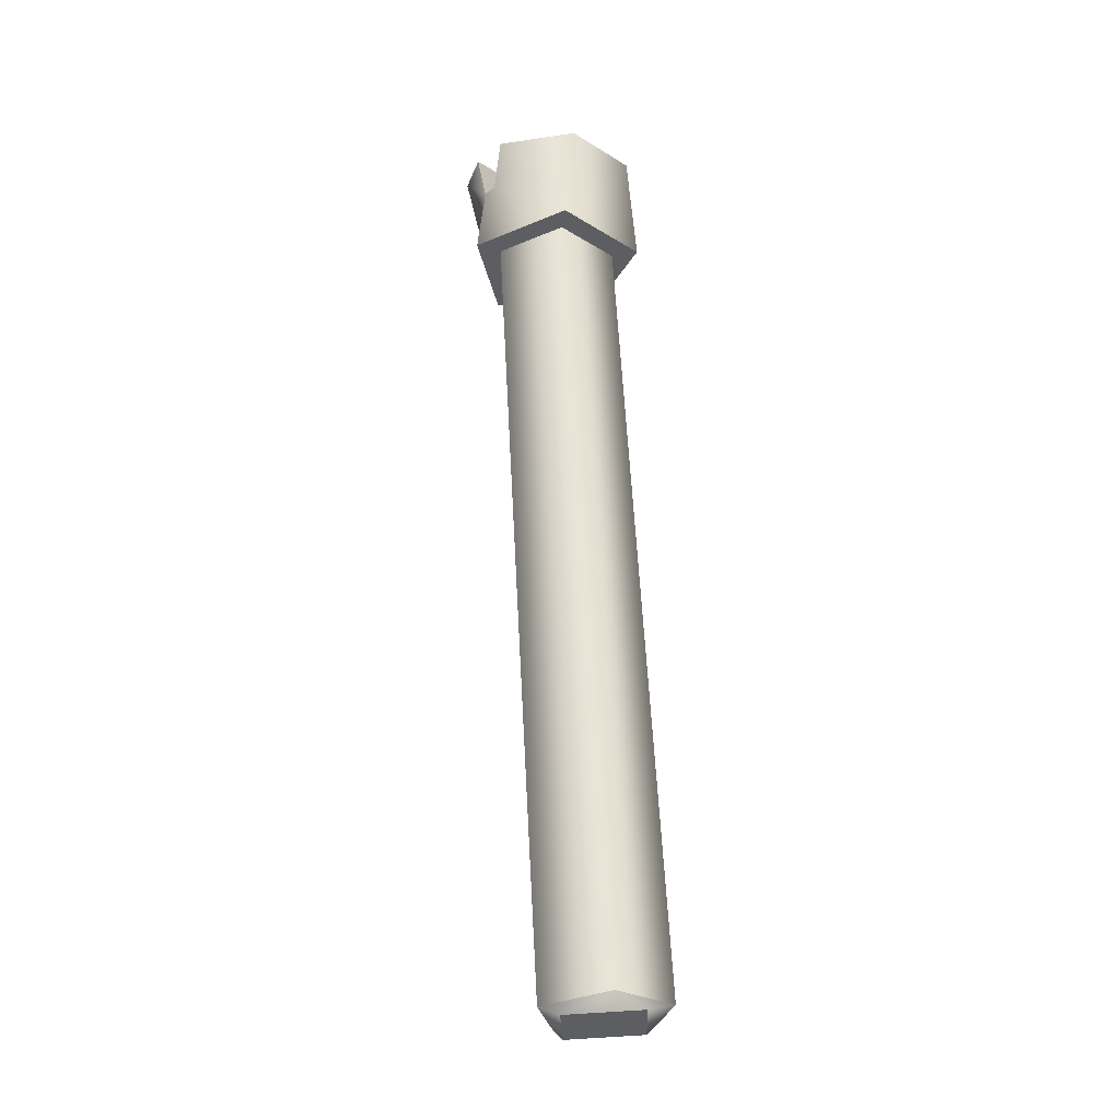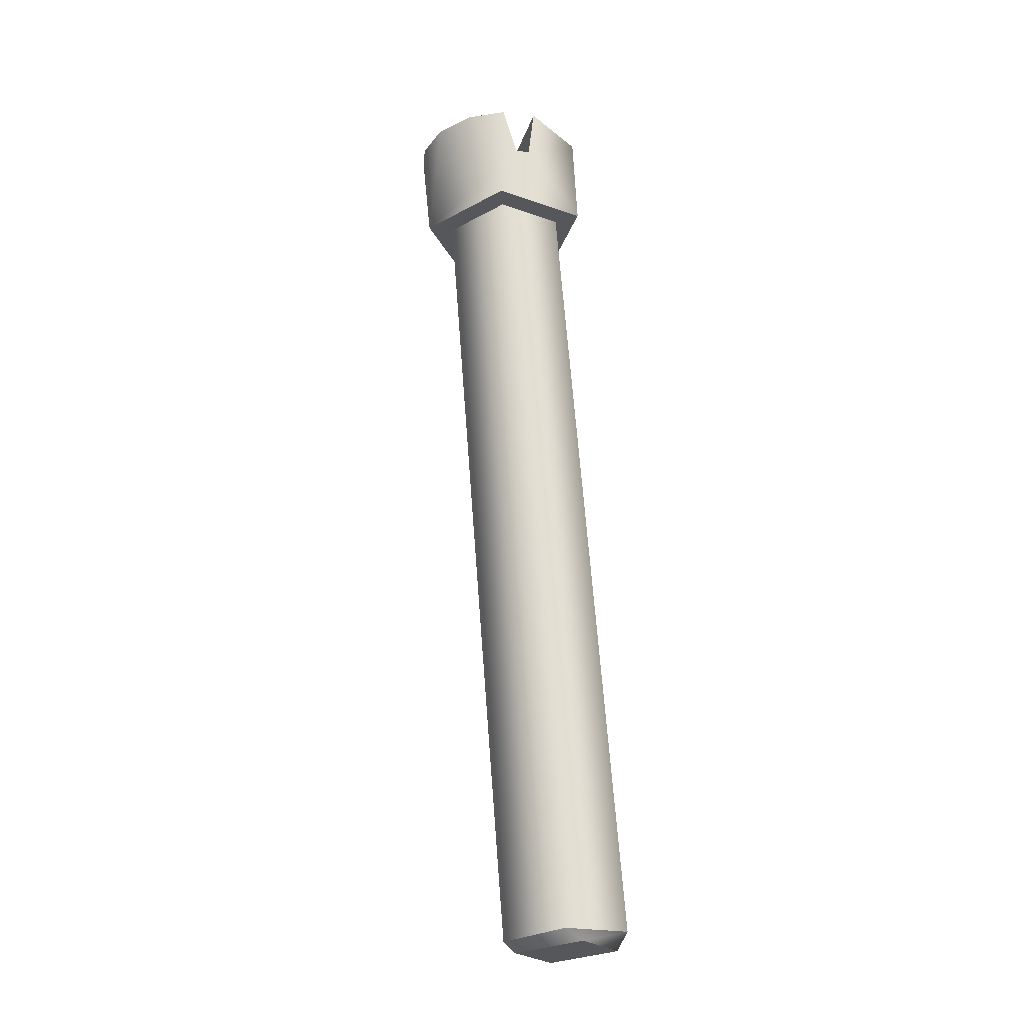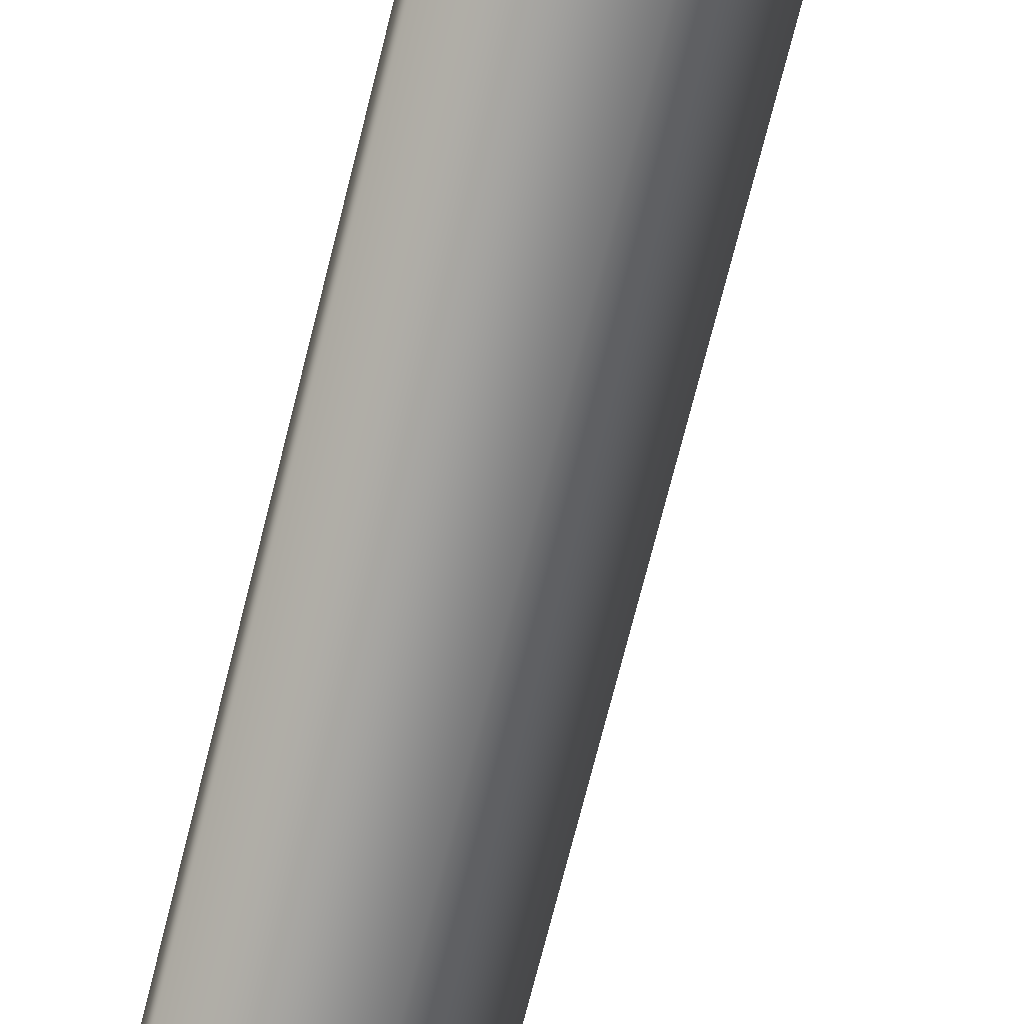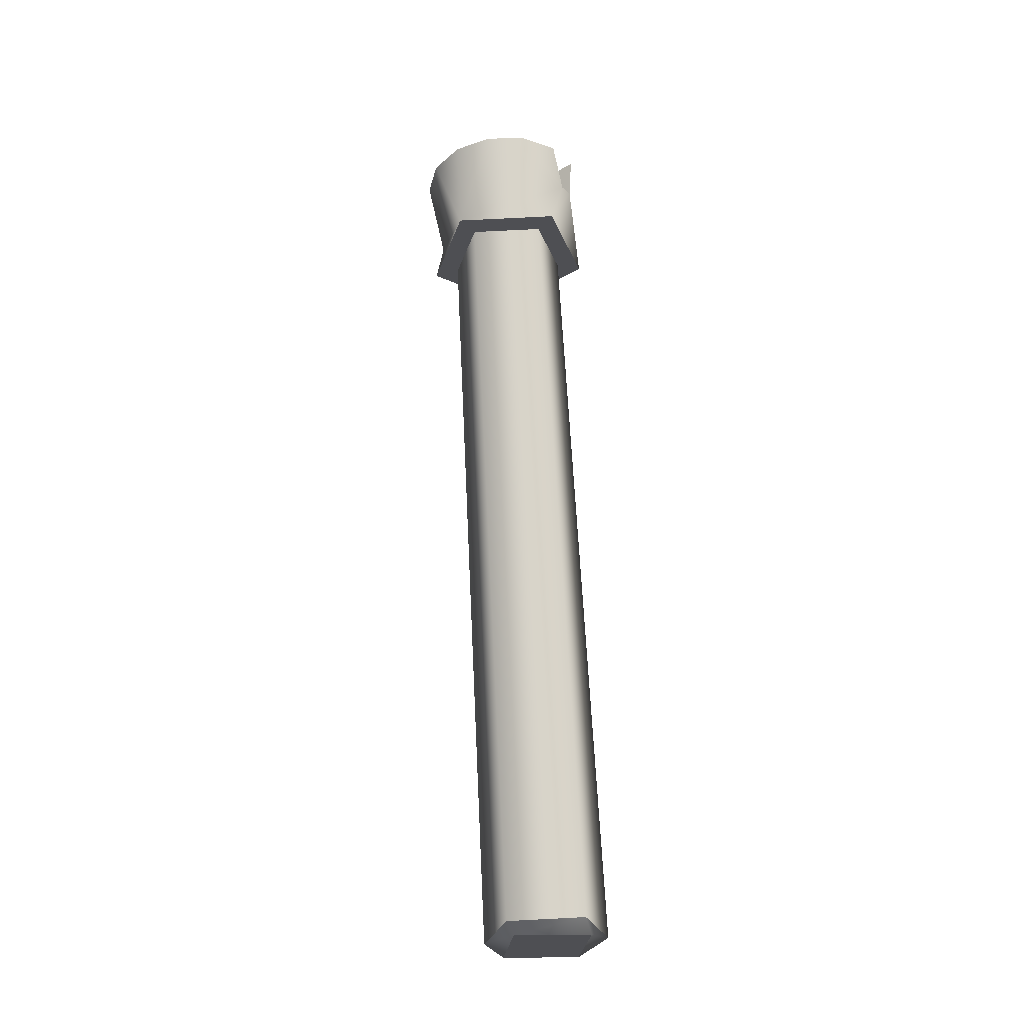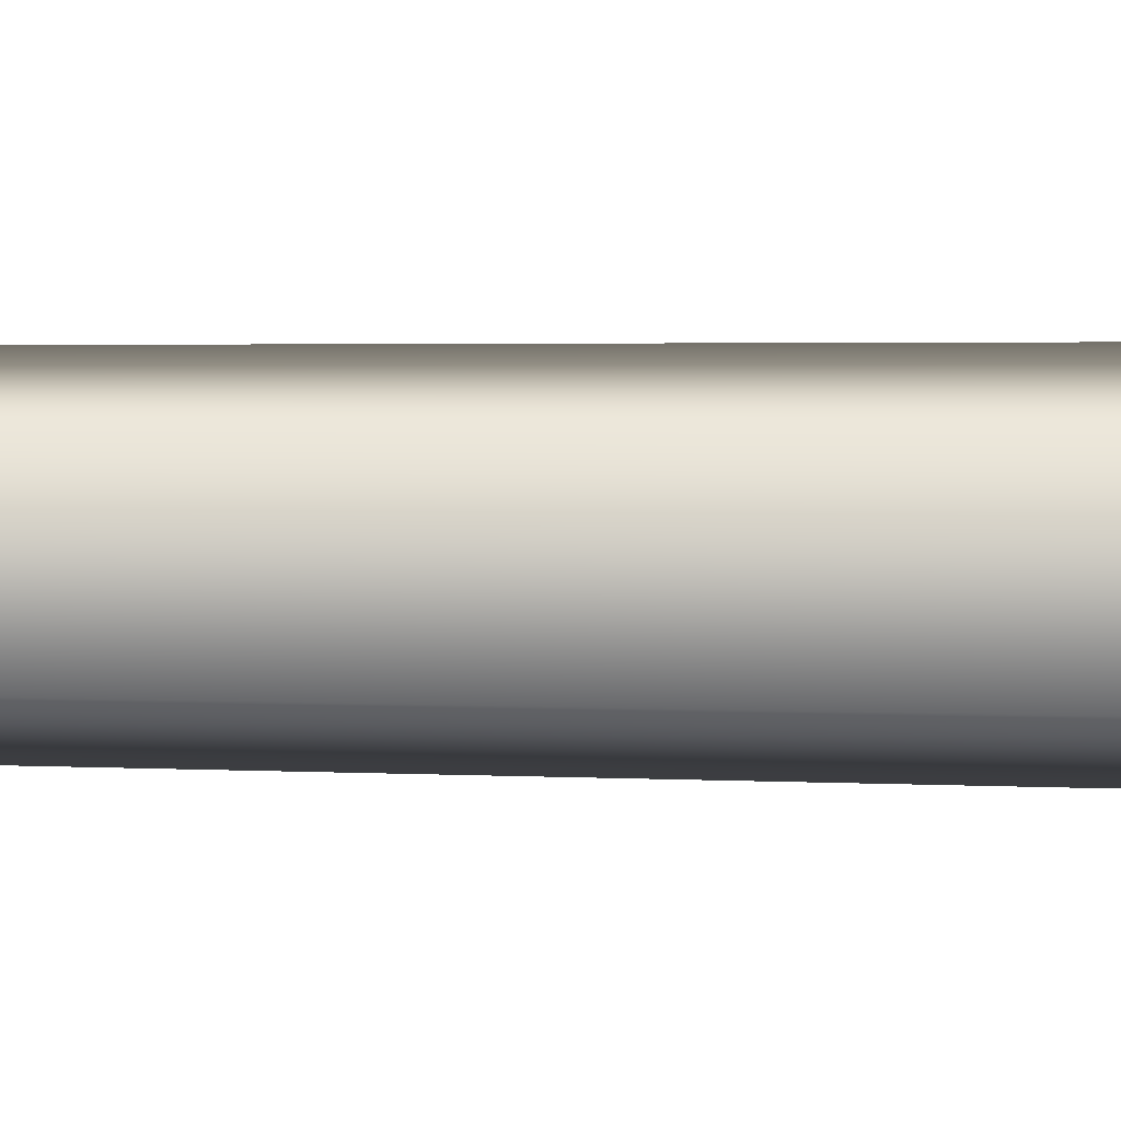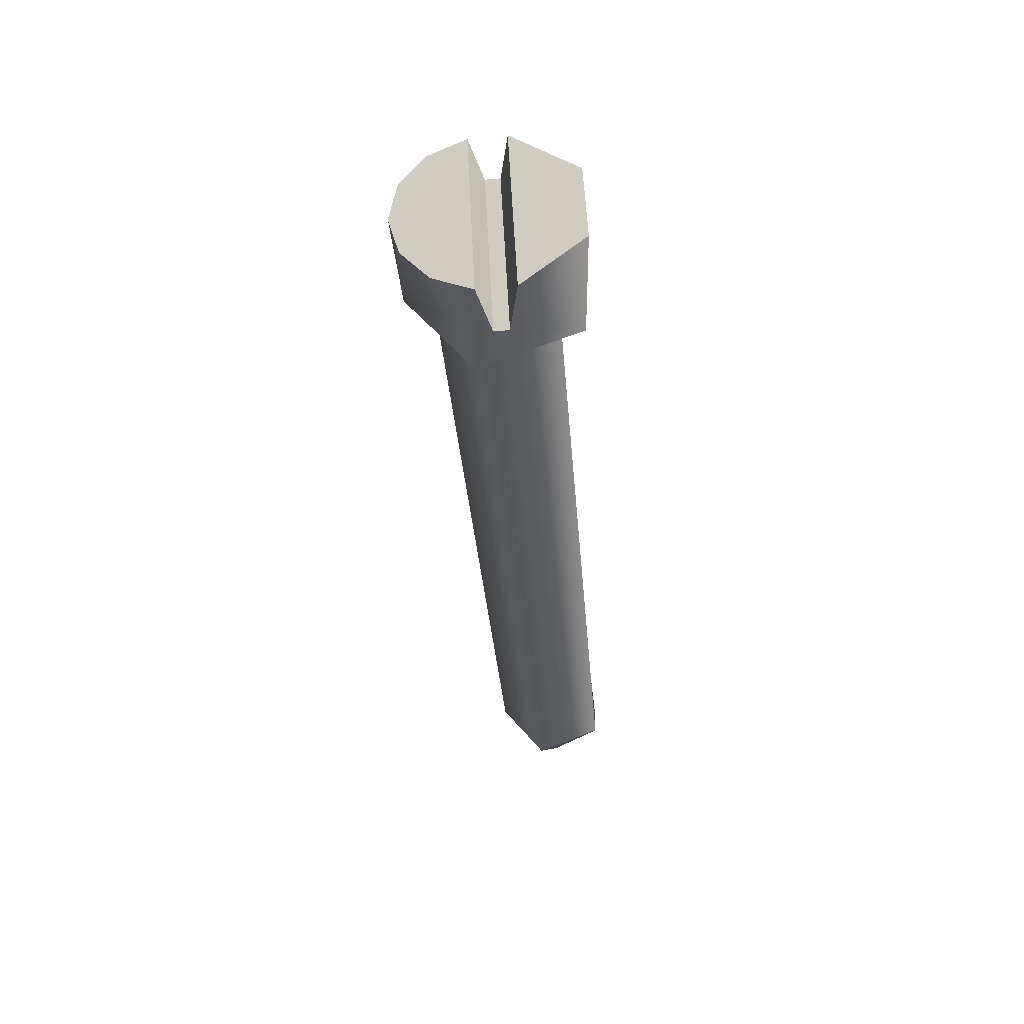
<metadata>
{"format":"obj","ext":"obj","renderer":"f3d","projection":"perspective","resolution":1024,"background":"white","views":[{"elev":-26.9,"azim":46.5,"up":"+Y"},{"elev":-26.1,"azim":-16.0,"up":"+Y"},{"elev":-67.2,"azim":170.8,"up":"+Z"},{"elev":-33.7,"azim":-52.9,"up":"+Y"},{"elev":1.4,"azim":114.9,"up":"+Z"},{"elev":56.0,"azim":-2.8,"up":"+Y"}]}
</metadata>
<code>
g Face_1
v 0.2405 -0.01267 -0.09775
v 0.2405 -0.01267 -0.1026
v 0.2385 -0.01283 -0.1002
v 0.2387 -0.01281 -0.1013
v 0.2394 -0.01275 -0.1022
v 0.2394 -0.01275 -0.09822
v 0.2387 -0.01281 -0.0991
f 2 4 3
f 2 5 4
f 2 6 1
f 2 7 6
f 2 3 7
g Face_2
v 0.2415 -0.01259 -0.09775
v 0.2415 -0.01259 -0.1026
v 0.2432 -0.01246 -0.1013
v 0.2432 -0.01246 -0.0991
f 10 9 8
f 10 8 11
g Face_3
v 0.2413 -0.01411 -0.09771
v 0.2415 -0.01259 -0.09775
v 0.2409 -0.01414 -0.09771
v 0.241 -0.01413 -0.0977
v 0.2411 -0.01412 -0.0977
v 0.2405 -0.01267 -0.09775
v 0.2394 -0.01275 -0.09822
v 0.2387 -0.01281 -0.0991
v 0.2385 -0.01283 -0.1002
v 0.2387 -0.01582 -0.1002
v 0.2387 -0.01582 -0.1002
v 0.2404 -0.01568 -0.1026
v 0.2432 -0.01547 -0.1017
v 0.2432 -0.01547 -0.09873
v 0.2404 -0.01568 -0.09782
v 0.2385 -0.01283 -0.1002
v 0.2387 -0.01281 -0.1013
v 0.2394 -0.01275 -0.1022
v 0.2405 -0.01267 -0.1026
v 0.2409 -0.01414 -0.1027
v 0.2413 -0.01411 -0.1027
v 0.2411 -0.01412 -0.1027
v 0.241 -0.01413 -0.1027
v 0.2415 -0.01259 -0.1026
v 0.2432 -0.01246 -0.1013
v 0.2432 -0.01246 -0.0991
f 22 27 28
f 31 28 29
f 31 29 30
f 31 22 28
f 36 32 35
f 23 33 32
f 23 34 33
f 23 31 34
f 23 22 31
f 24 32 36
f 24 23 32
f 12 37 13
f 25 36 37
f 25 24 36
f 25 37 12
f 14 17 18
f 19 14 18
f 26 15 14
f 26 16 15
f 26 12 16
f 26 25 12
f 21 19 20
f 21 14 19
f 21 26 14
g Face_4
v 0.2387 -0.01582 -0.1002
v 0.2404 -0.01568 -0.1026
v 0.2432 -0.01547 -0.1017
v 0.2432 -0.01547 -0.09873
v 0.2404 -0.01568 -0.09782
v 0.2394 -0.01576 -0.1002
v 0.2407 -0.01566 -0.1019
v 0.2426 -0.01551 -0.1012
v 0.2426 -0.01551 -0.09917
v 0.2407 -0.01566 -0.09854
f 47 41 42
f 47 46 41
f 45 40 41
f 45 41 46
f 38 43 47
f 38 47 42
f 39 44 43
f 39 45 44
f 39 40 45
f 39 43 38
g Face_5
v 0.2412 -0.03839 -0.1002
v 0.2424 -0.0383 -0.09854
v 0.2444 -0.03814 -0.09917
v 0.2444 -0.03814 -0.1012
v 0.2424 -0.0383 -0.1019
v 0.2412 -0.03839 -0.1002
v 0.2394 -0.01576 -0.1002
v 0.2407 -0.01566 -0.1019
v 0.2426 -0.01551 -0.1012
v 0.2426 -0.01551 -0.09917
v 0.2407 -0.01566 -0.09854
v 0.2394 -0.01576 -0.1002
f 52 53 54
f 52 54 55
f 51 55 56
f 51 52 55
f 50 56 57
f 50 51 56
f 49 57 58
f 49 50 57
f 48 58 59
f 48 49 58
g Face_6
v 0.2415 -0.03867 -0.1002
v 0.243 -0.03855 -0.1016
v 0.2444 -0.03844 -0.1002
v 0.243 -0.03855 -0.09875
f 60 61 62
f 60 62 63
g Face_7
v 0.2412 -0.03839 -0.1002
v 0.2424 -0.0383 -0.09854
v 0.2444 -0.03814 -0.09917
v 0.2444 -0.03814 -0.1012
v 0.2424 -0.0383 -0.1019
v 0.2412 -0.03839 -0.1002
v 0.2415 -0.03867 -0.1002
v 0.2415 -0.03867 -0.1002
v 0.243 -0.03855 -0.1016
v 0.2444 -0.03844 -0.1002
v 0.243 -0.03855 -0.09875
f 65 64 70
f 74 65 70
f 66 65 74
f 73 66 74
f 67 66 73
f 72 67 73
f 68 67 72
f 71 68 72
f 69 68 71
g Face_8
v 0.2409 -0.01414 -0.09771
v 0.2409 -0.01414 -0.1027
v 0.2405 -0.01267 -0.09775
v 0.2405 -0.01267 -0.1026
f 78 75 76
f 78 77 75
g Face_9
v 0.2409 -0.01414 -0.09771
v 0.241 -0.01413 -0.0977
v 0.2411 -0.01412 -0.0977
v 0.2413 -0.01411 -0.09771
v 0.2409 -0.01414 -0.1027
v 0.2413 -0.01411 -0.1027
v 0.2411 -0.01412 -0.1027
v 0.241 -0.01413 -0.1027
f 79 80 81
f 79 81 82
f 79 84 85
f 79 85 86
f 79 86 83
f 79 82 84
g Face_10
v 0.2413 -0.01411 -0.09771
v 0.2413 -0.01411 -0.1027
v 0.2415 -0.01259 -0.1026
v 0.2415 -0.01259 -0.09775
f 88 90 89
f 88 87 90

</code>
